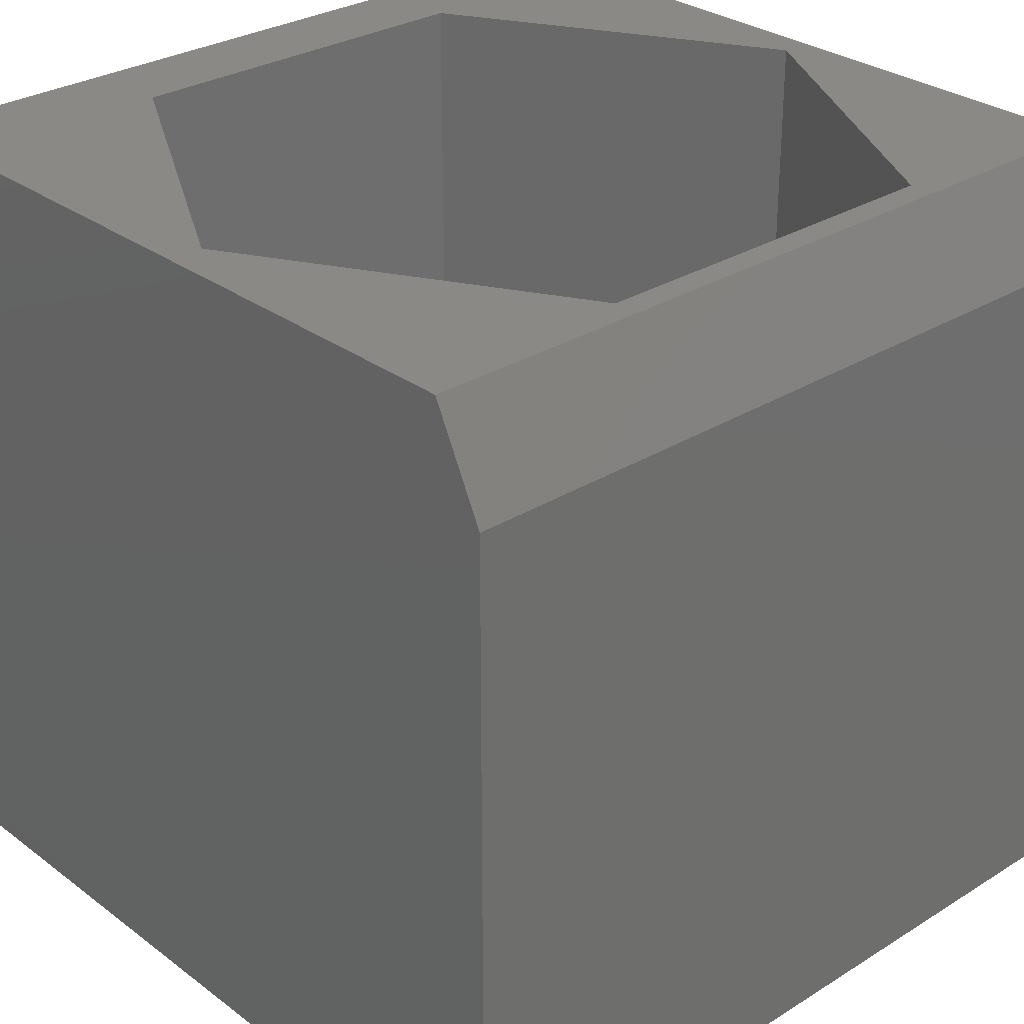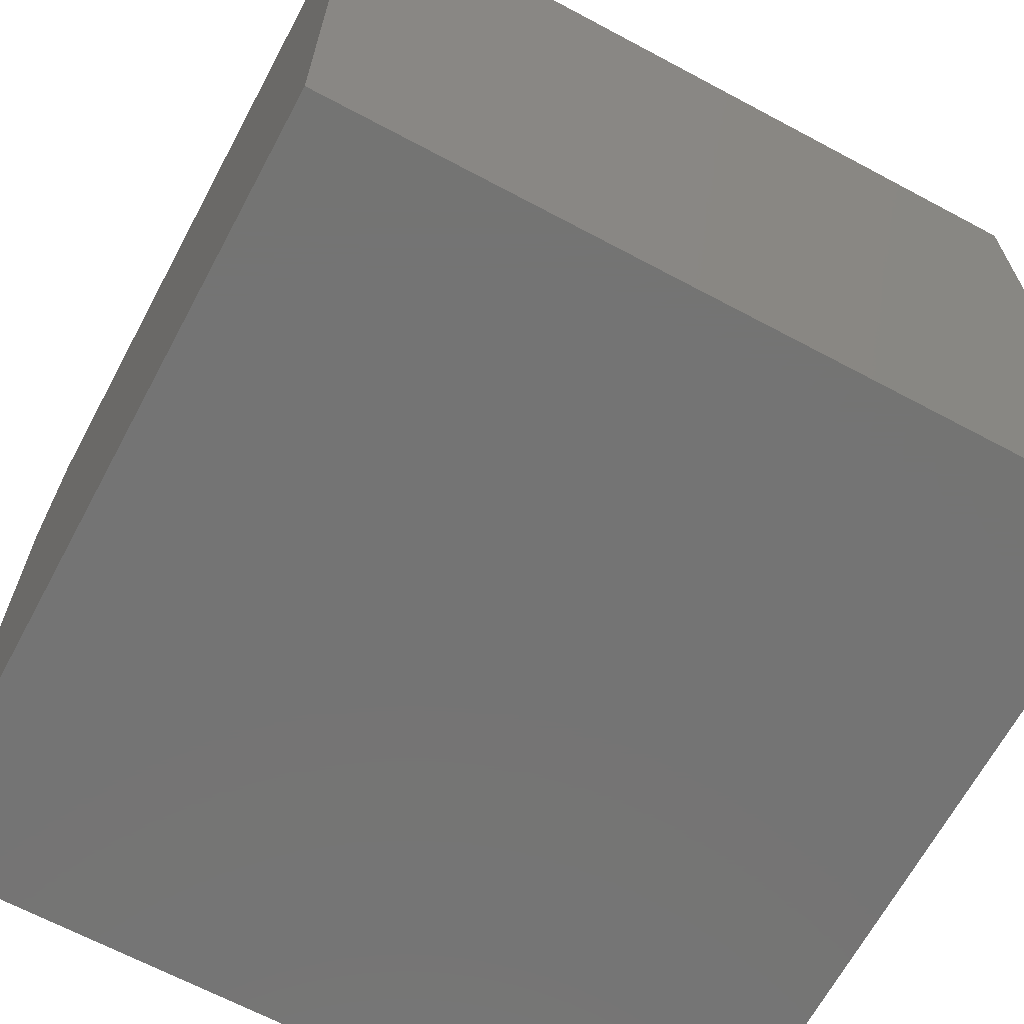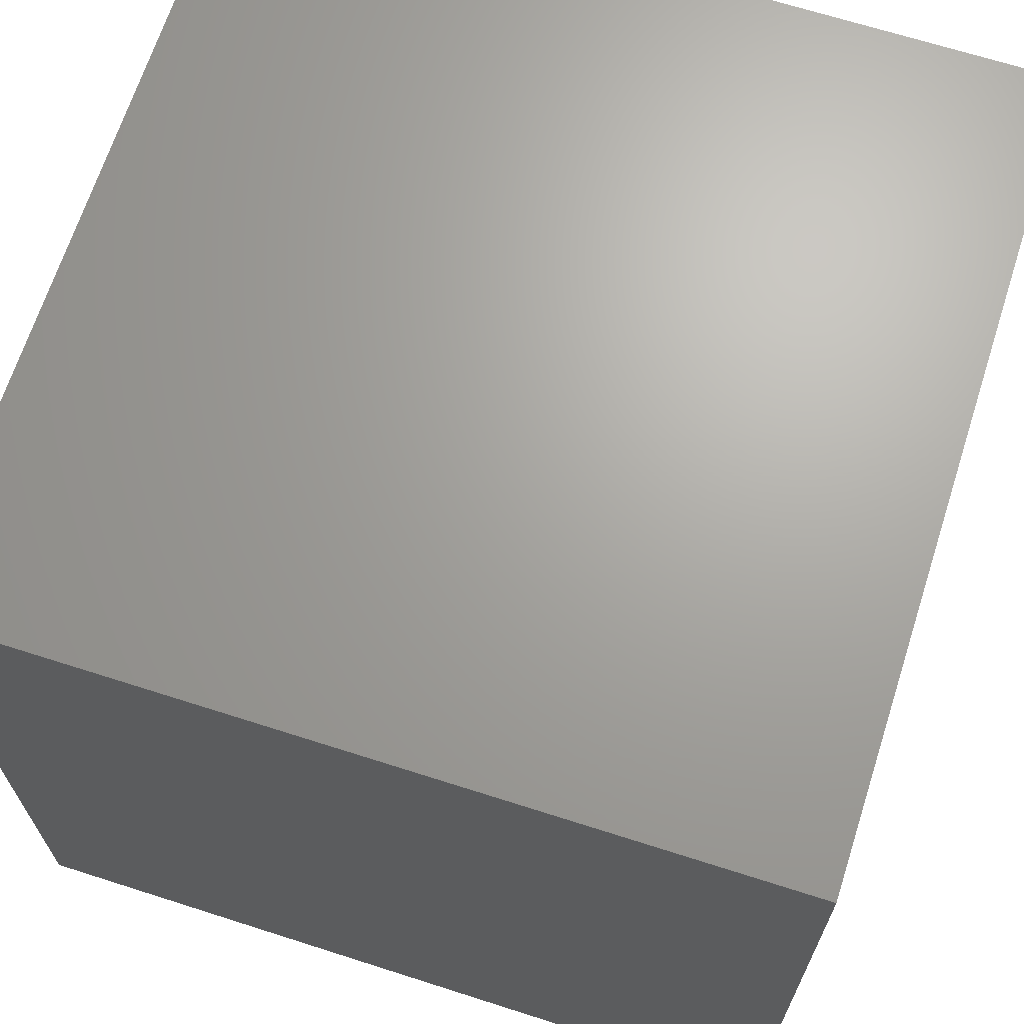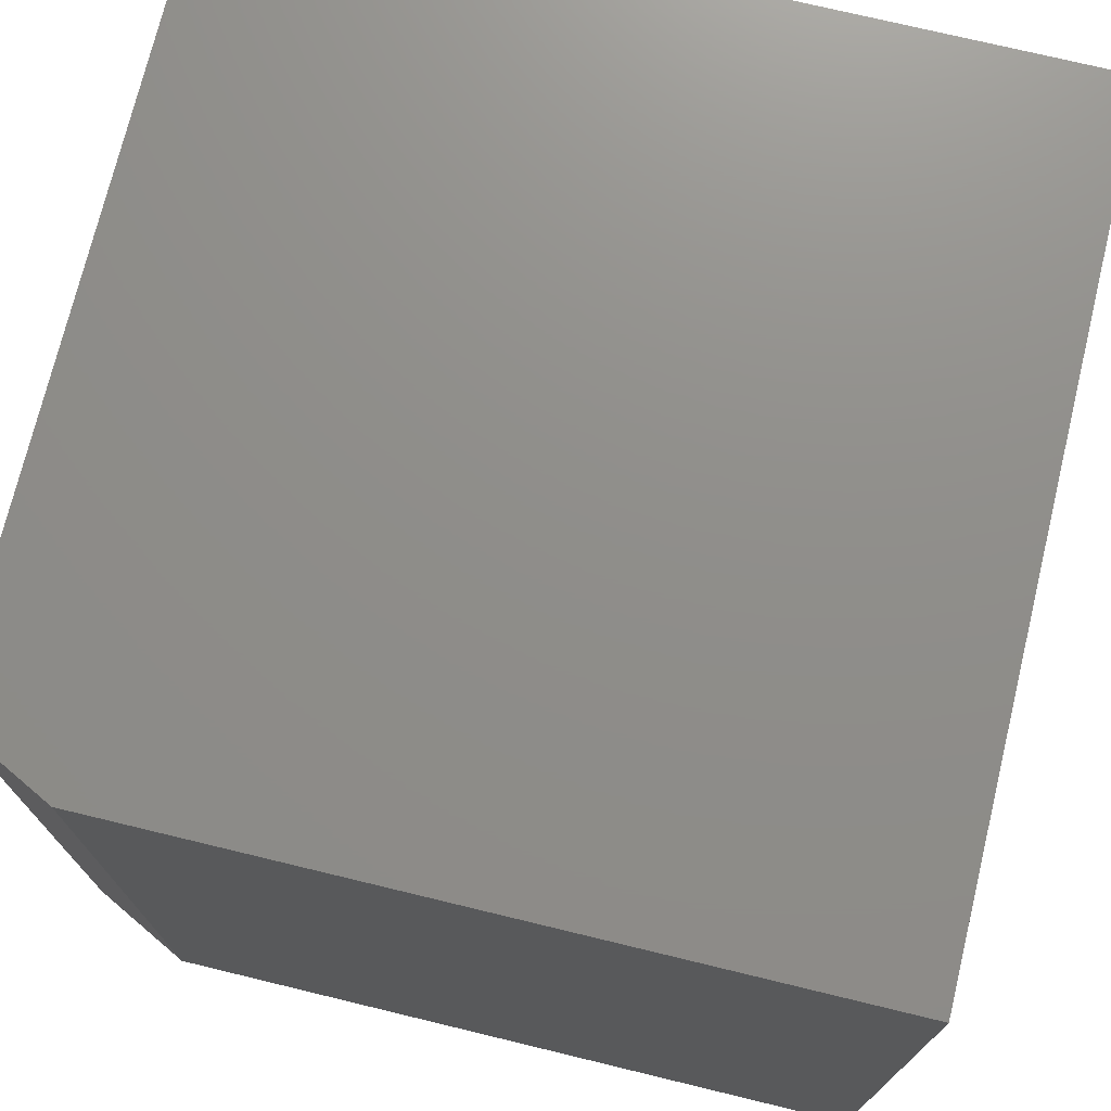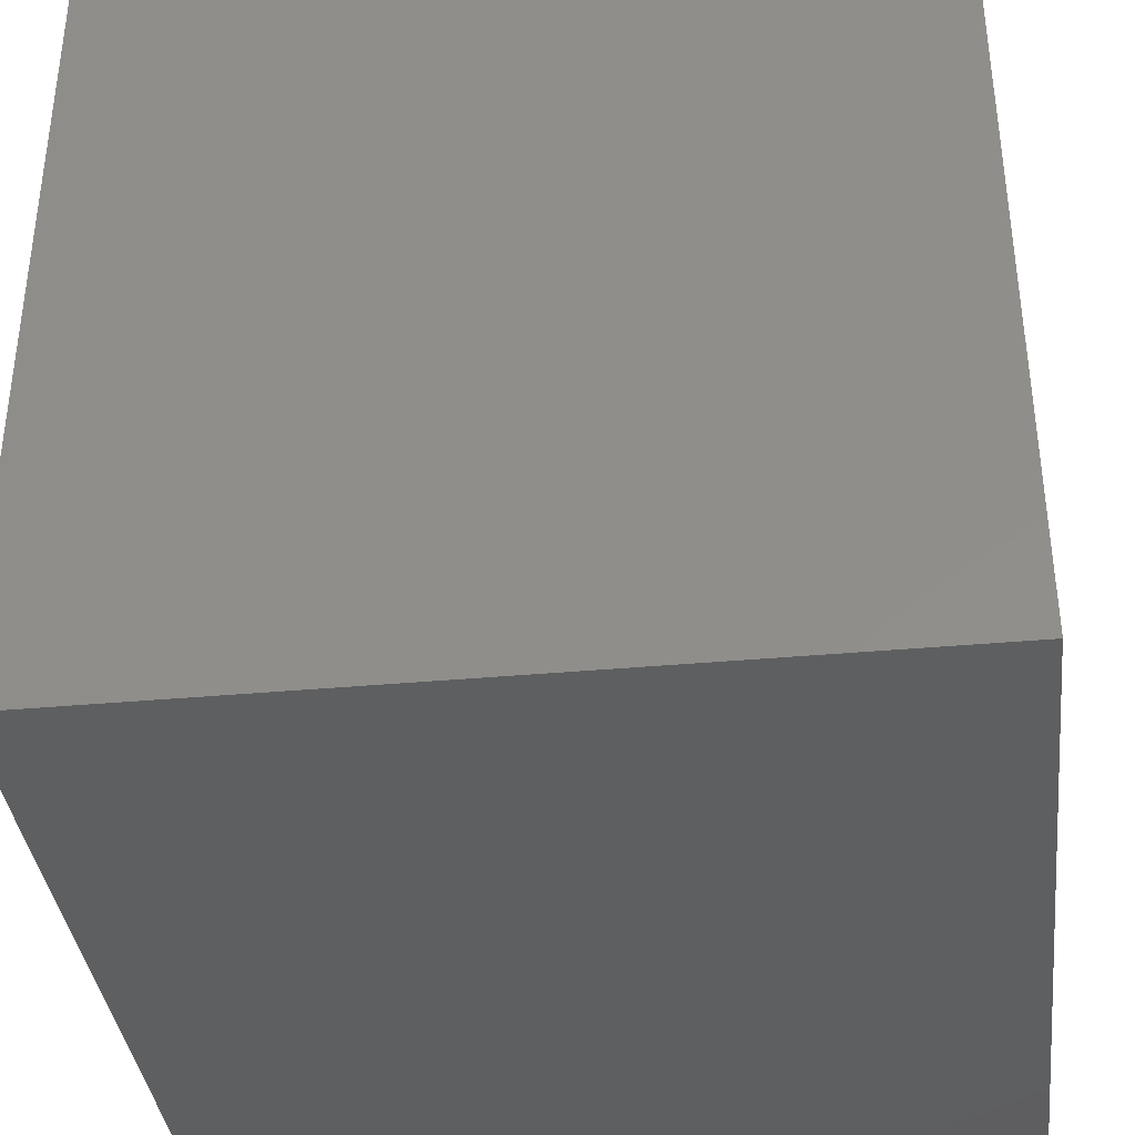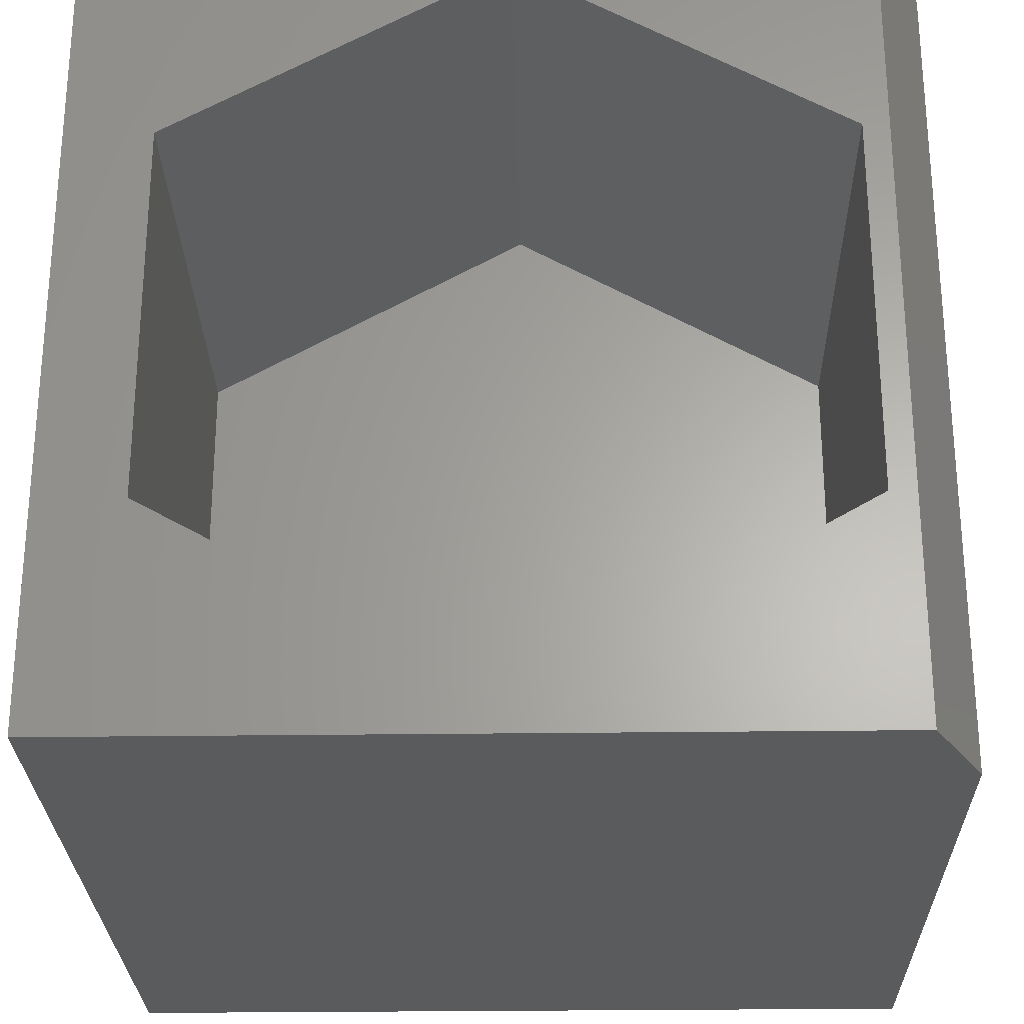
<metadata>
{"format":"stl","ext":"stl","renderer":"f3d","projection":"perspective","resolution":1024,"background":"white","views":[{"elev":29.4,"azim":47.5,"up":"+Z"},{"elev":-66.4,"azim":-118.2,"up":"+Z"},{"elev":67.5,"azim":-162.2,"up":"+Y"},{"elev":73.6,"azim":103.6,"up":"+Y"},{"elev":-37.2,"azim":-173.3,"up":"+Y"},{"elev":-26.6,"azim":1.2,"up":"+Y"}]}
</metadata>
<code>
# stl→obj: 22 verts, 40 faces
v -0.375 0.375 0.75
v 0.007072 0.3474 0.75
v 0.3281 0.375 0.75
v -0.2969 0.1764 0.75
v 0.3047 0.1764 0.75
v -0.375 -0.375 0.75
v 0.3281 -0.375 0.75
v 0.007072 -0.3428 0.75
v -0.2969 -0.1719 0.75
v 0.3047 -0.1719 0.75
v -0.2969 0.1764 0.2969
v -0.2969 -0.1719 0.2969
v 0.007072 0.3474 0.2969
v 0.3047 0.1764 0.2969
v 0.3047 -0.1719 0.2969
v 0.007072 -0.3428 0.2969
v 0.375 0.375 0
v -0.375 0.375 0
v 0.375 0.375 0.6562
v 0.375 -0.375 0
v 0.375 -0.375 0.6562
v -0.375 -0.375 0
f 1 2 3
f 1 4 2
f 5 3 2
f 6 7 8
f 6 8 9
f 6 9 4
f 6 4 1
f 3 5 7
f 7 5 10
f 7 10 8
f 4 9 11
f 11 9 12
f 2 4 13
f 13 4 11
f 5 2 14
f 14 2 13
f 10 5 15
f 15 5 14
f 8 10 16
f 16 10 15
f 9 8 12
f 12 8 16
f 12 16 15
f 12 15 11
f 11 15 14
f 11 14 13
f 17 18 19
f 19 18 1
f 19 1 3
f 20 17 21
f 21 17 19
f 22 20 6
f 6 20 21
f 6 21 7
f 3 7 19
f 19 7 21
f 22 18 20
f 20 18 17
f 18 22 1
f 1 22 6

</code>
